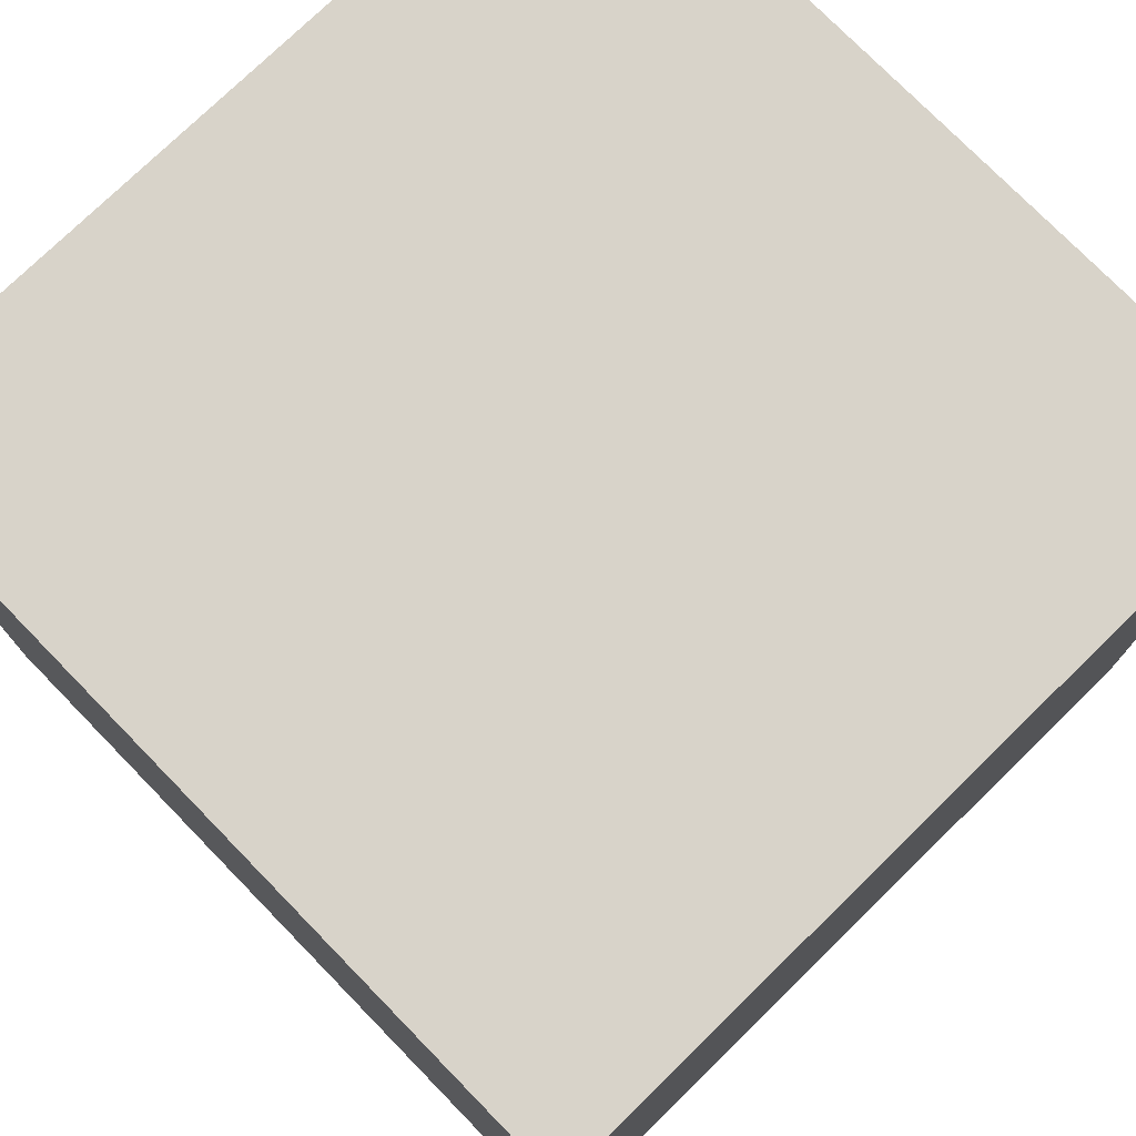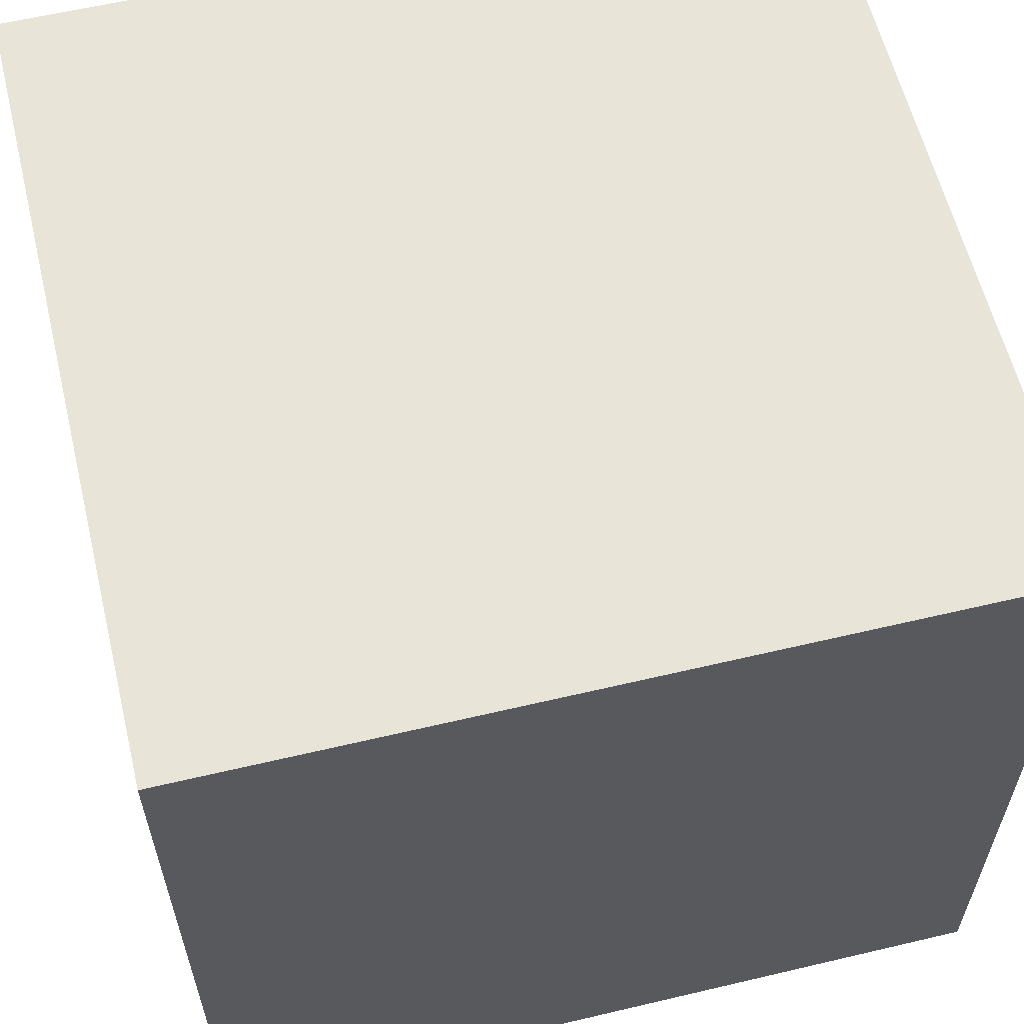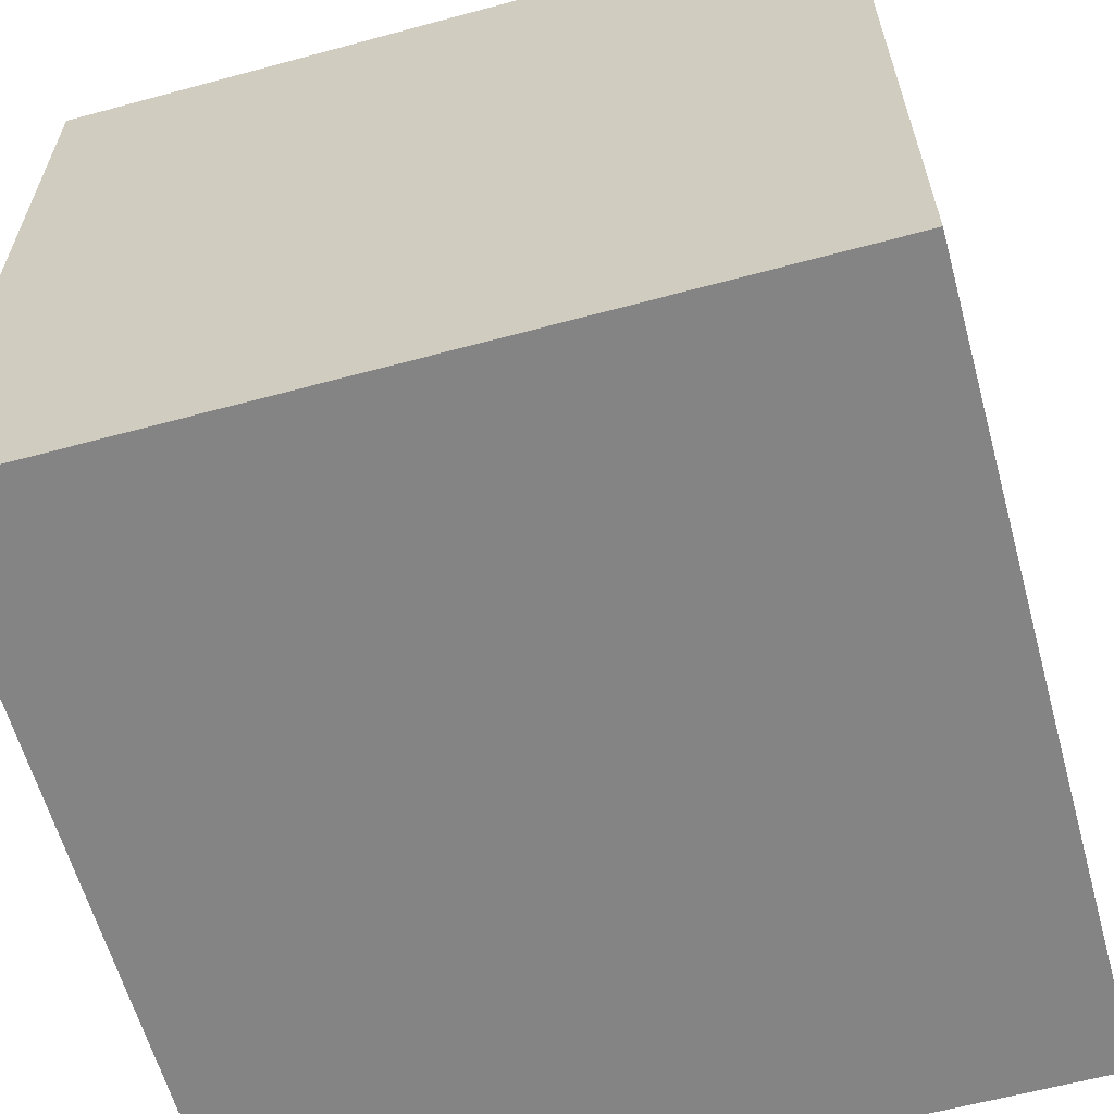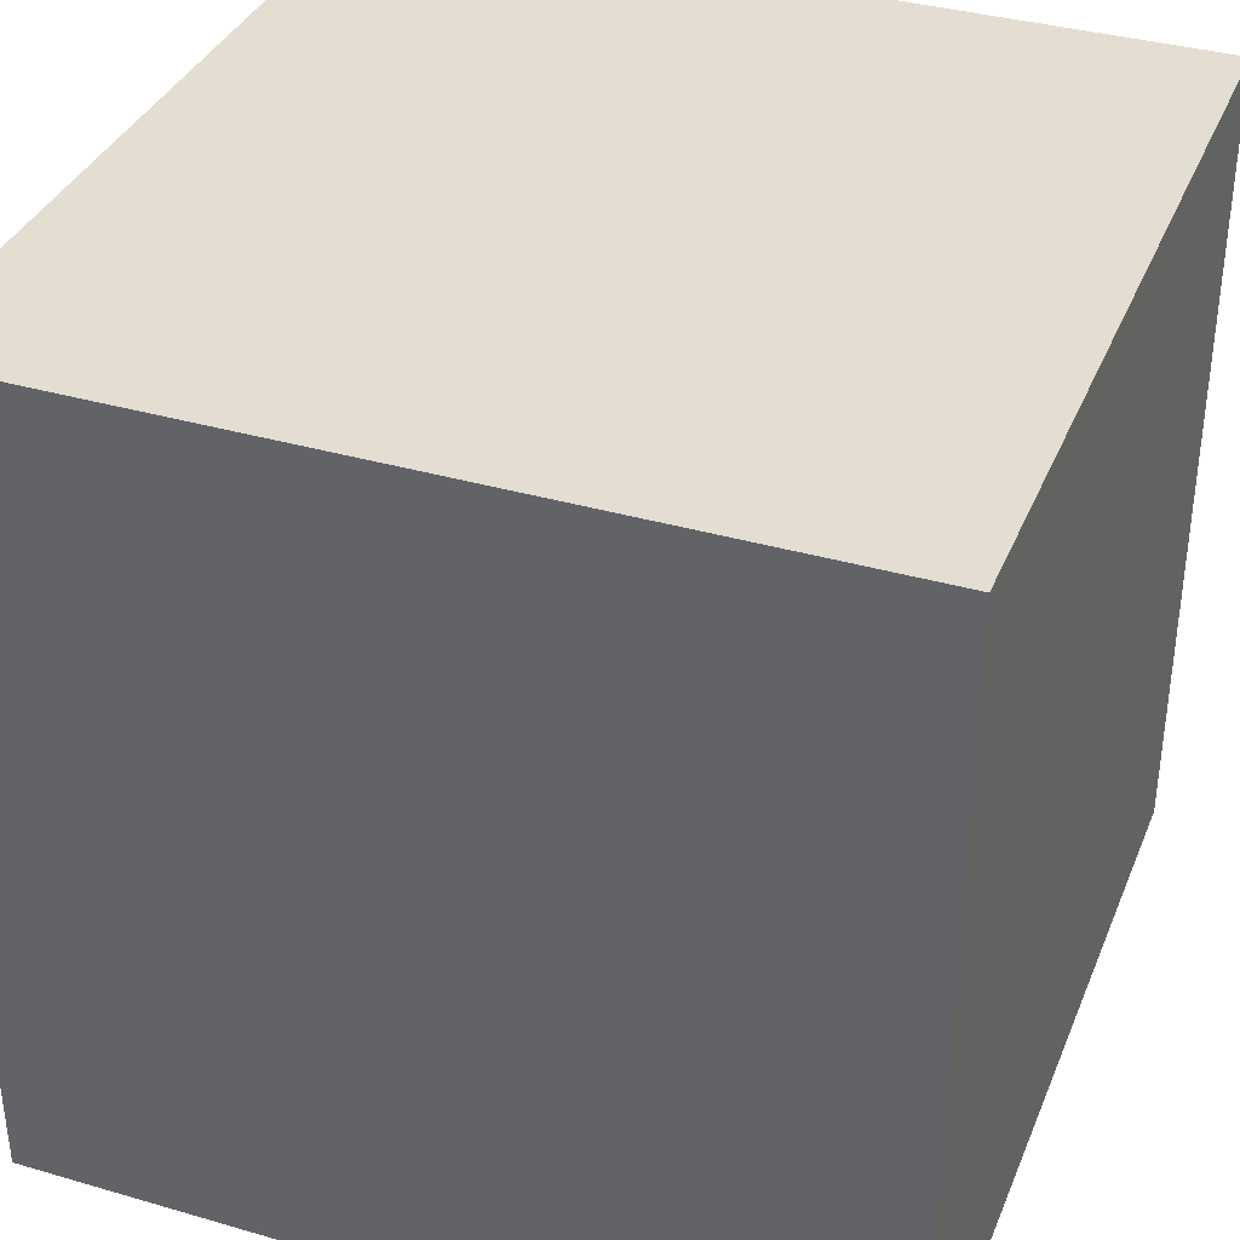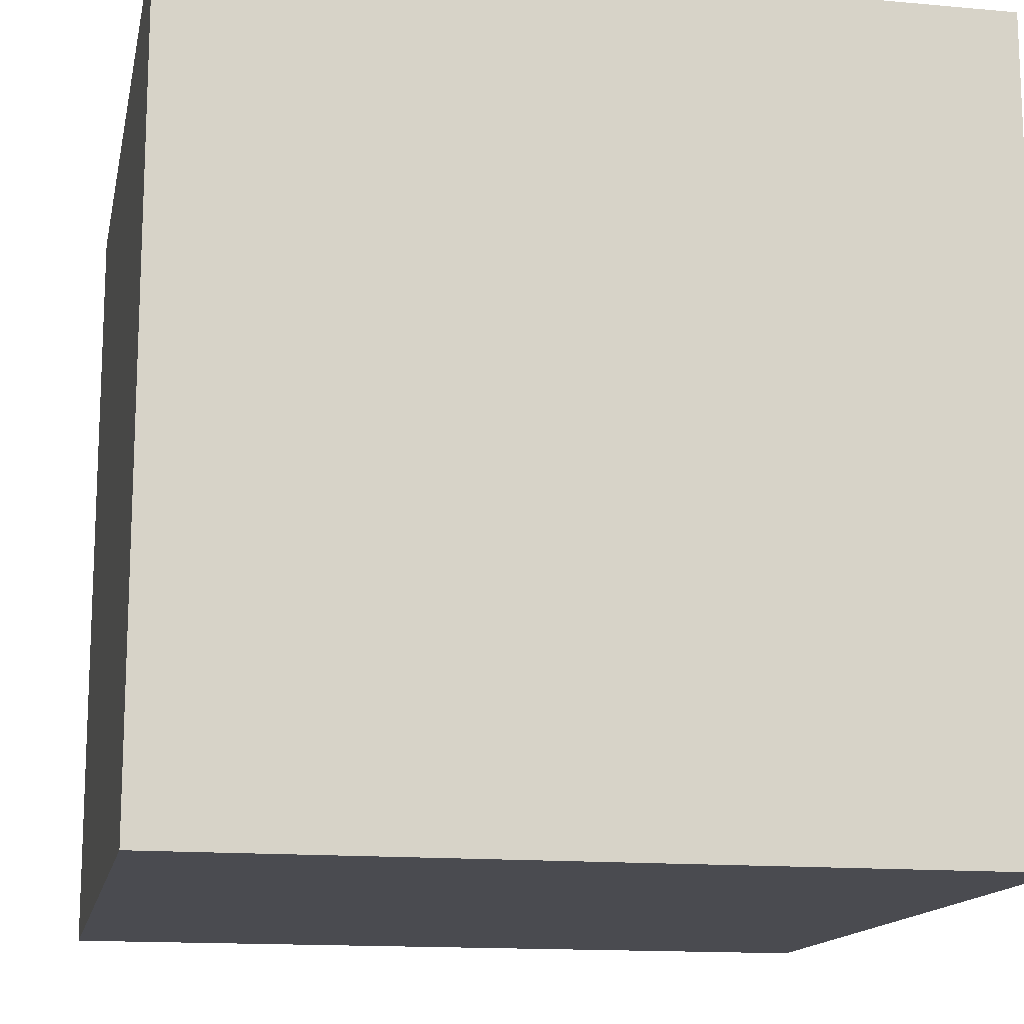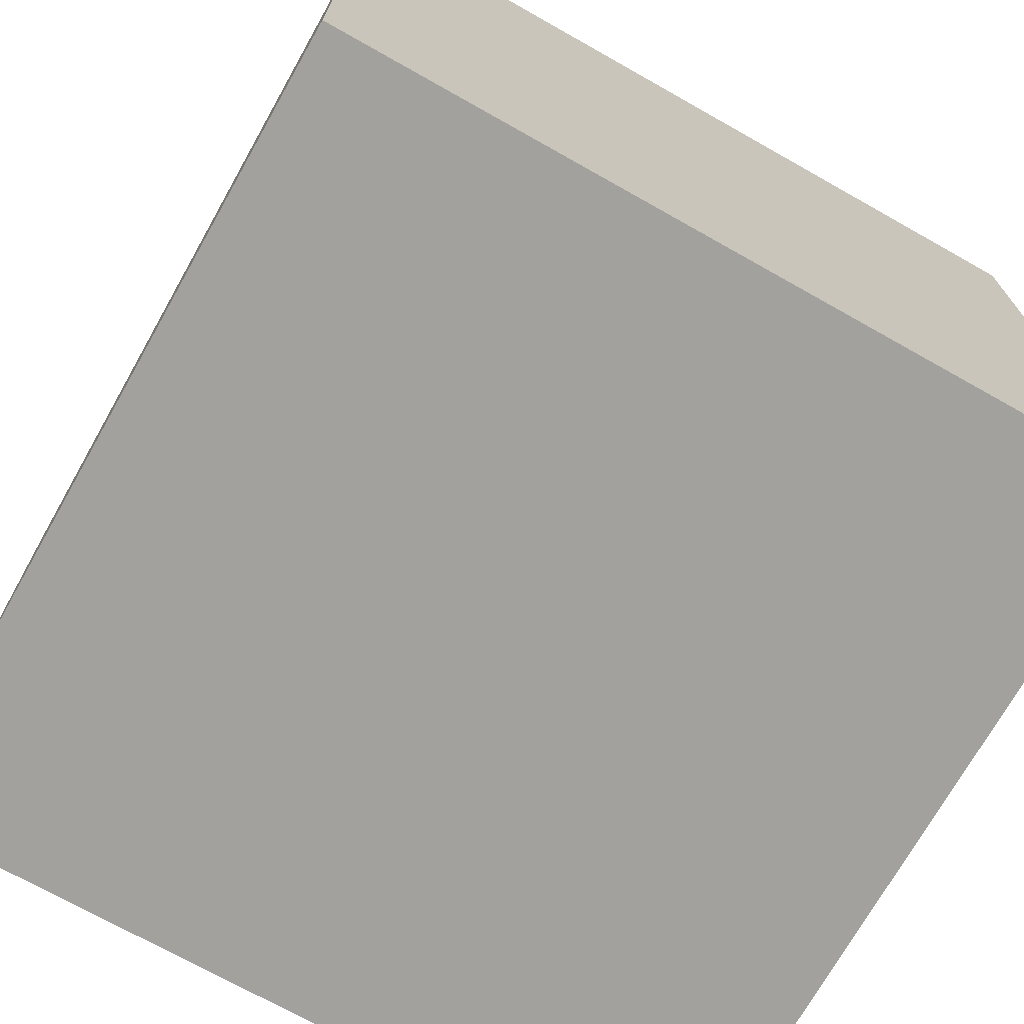
<metadata>
{"format":"obj","ext":"obj","renderer":"f3d","projection":"perspective","resolution":1024,"background":"white","views":[{"elev":75.9,"azim":-44.3,"up":"+Y"},{"elev":60.1,"azim":76.4,"up":"+Z"},{"elev":-61.3,"azim":15.4,"up":"+Y"},{"elev":36.3,"azim":110.7,"up":"+Z"},{"elev":-14.4,"azim":-101.3,"up":"+Y"},{"elev":-72.0,"azim":150.6,"up":"+Y"}]}
</metadata>
<code>
o Cube
v 1 1 -1
v 1 -1 -1
v 1 1 1
v 1 -1 1
v -1 1 -1
v -1 -1 -1
v -1 1 1
v -1 -1 1
f 1 5 7 3
f 4 3 7 8
f 8 7 5 6
f 6 2 4 8
f 2 1 3 4
f 6 5 1 2

</code>
